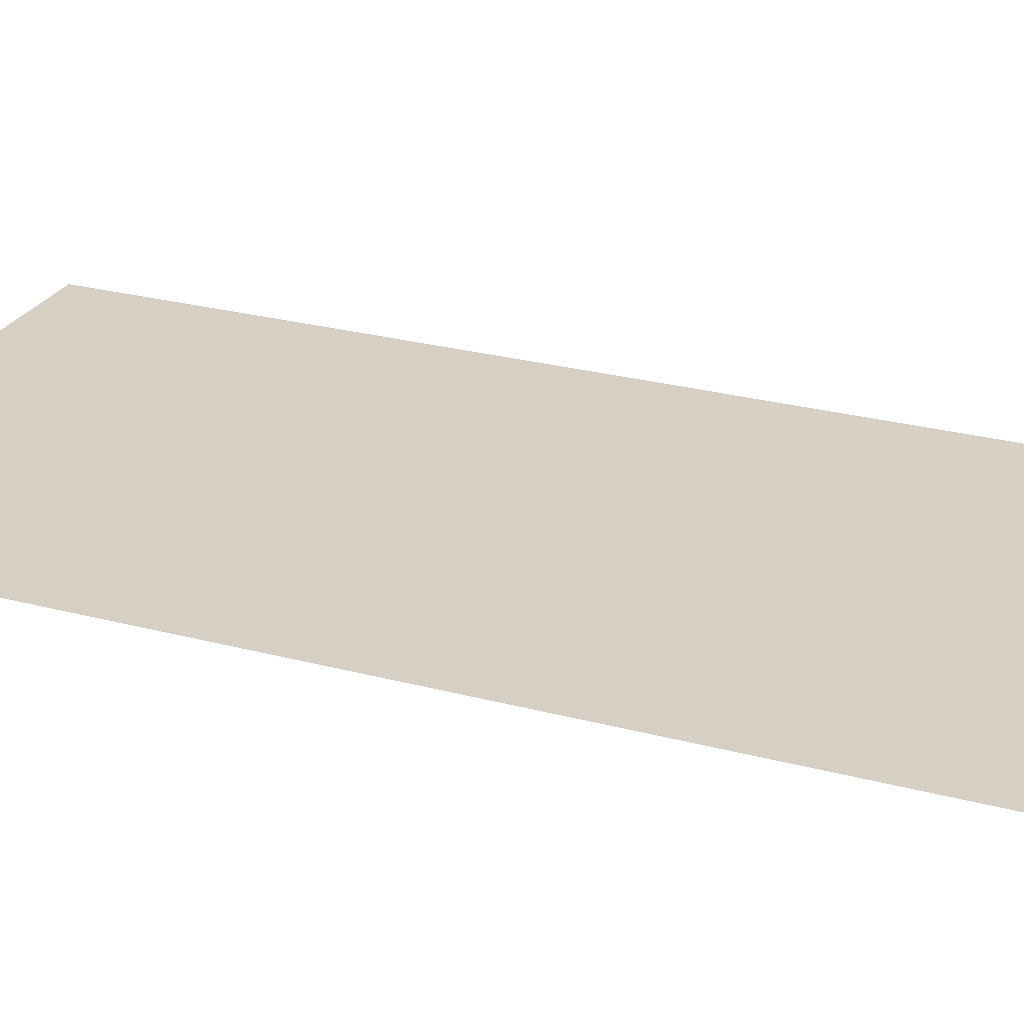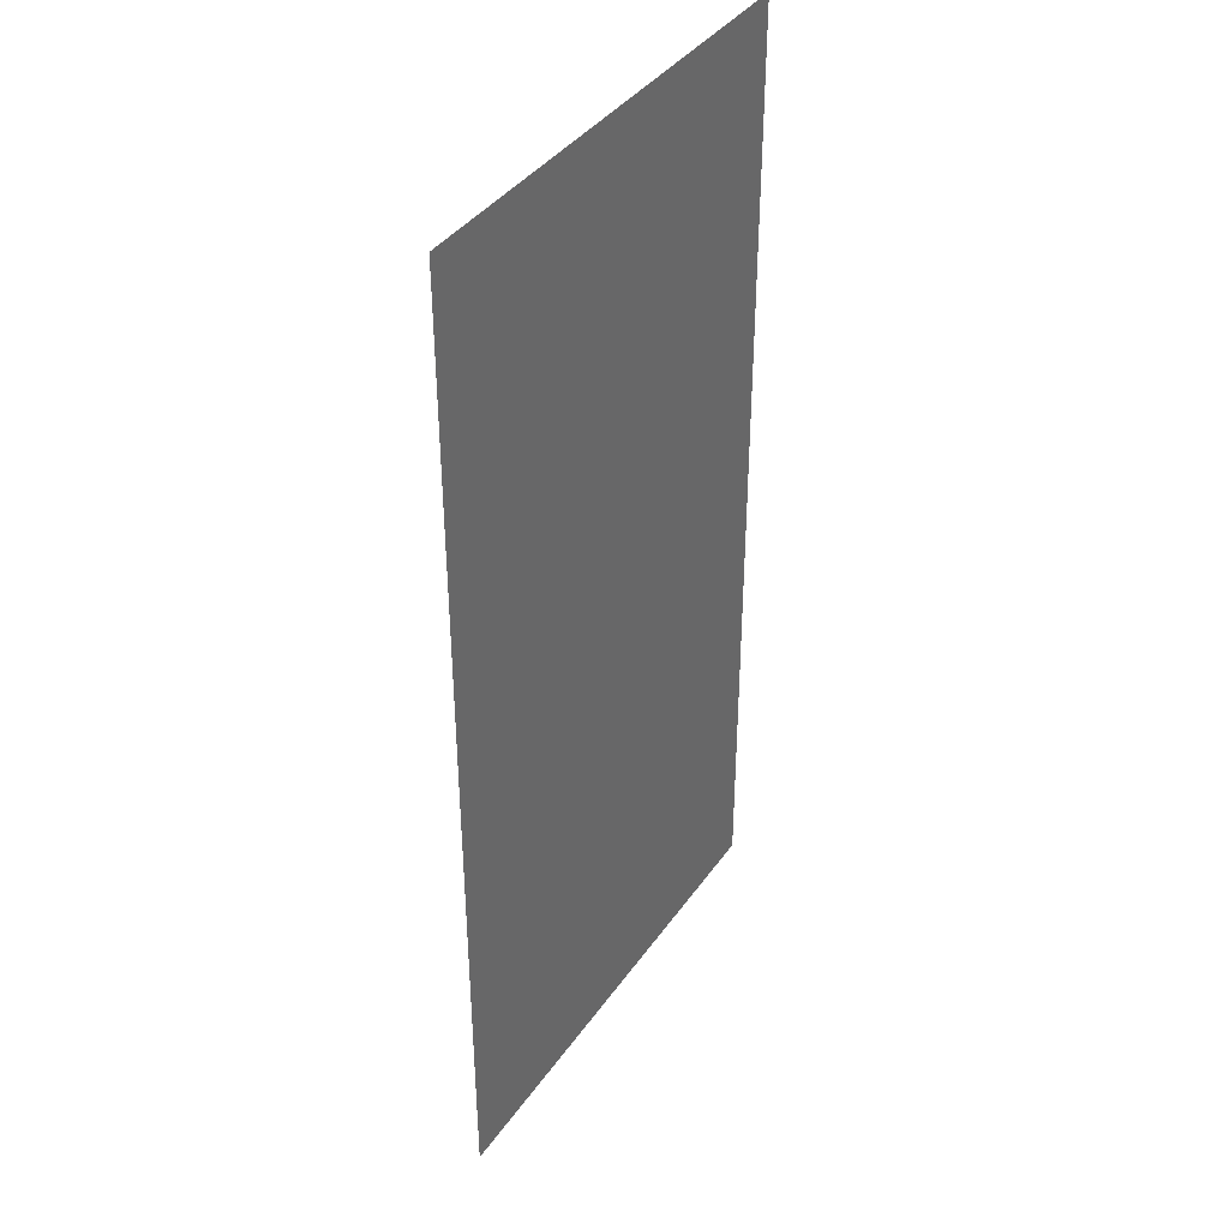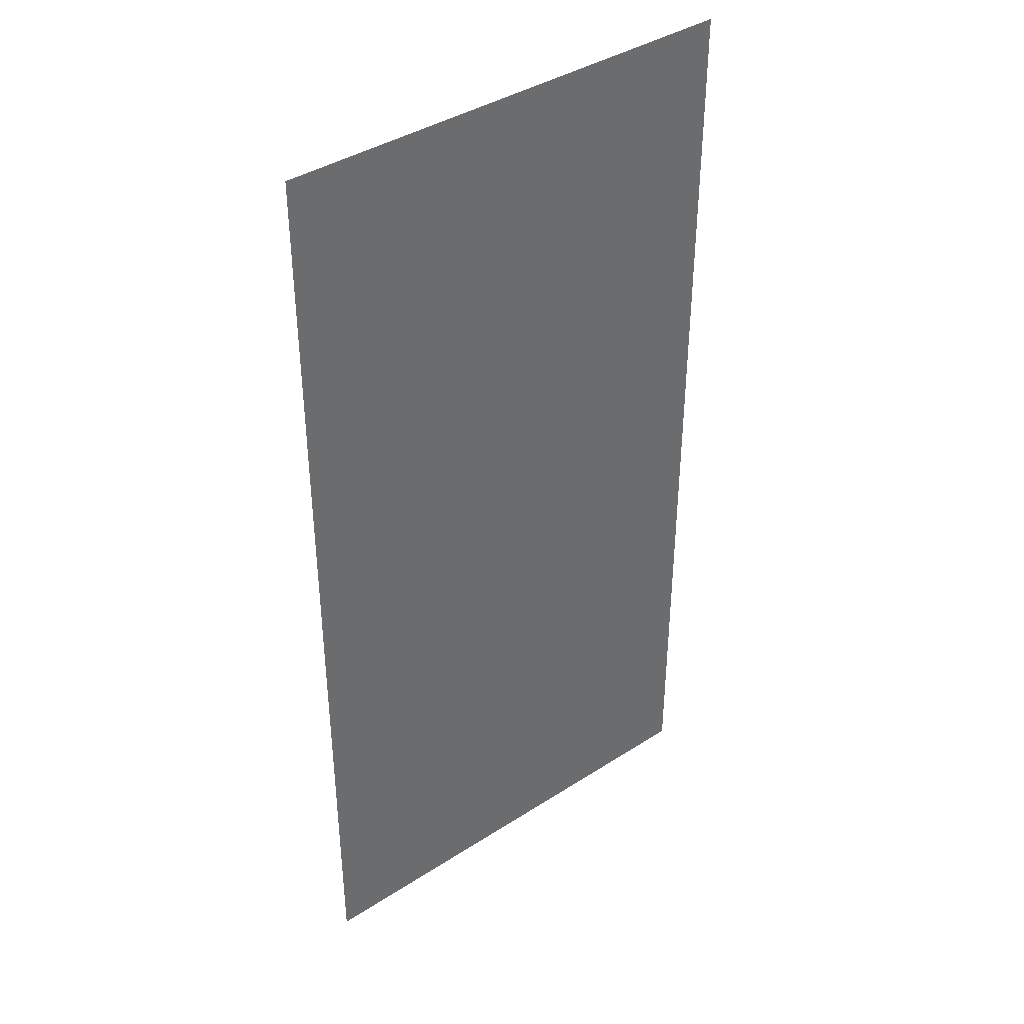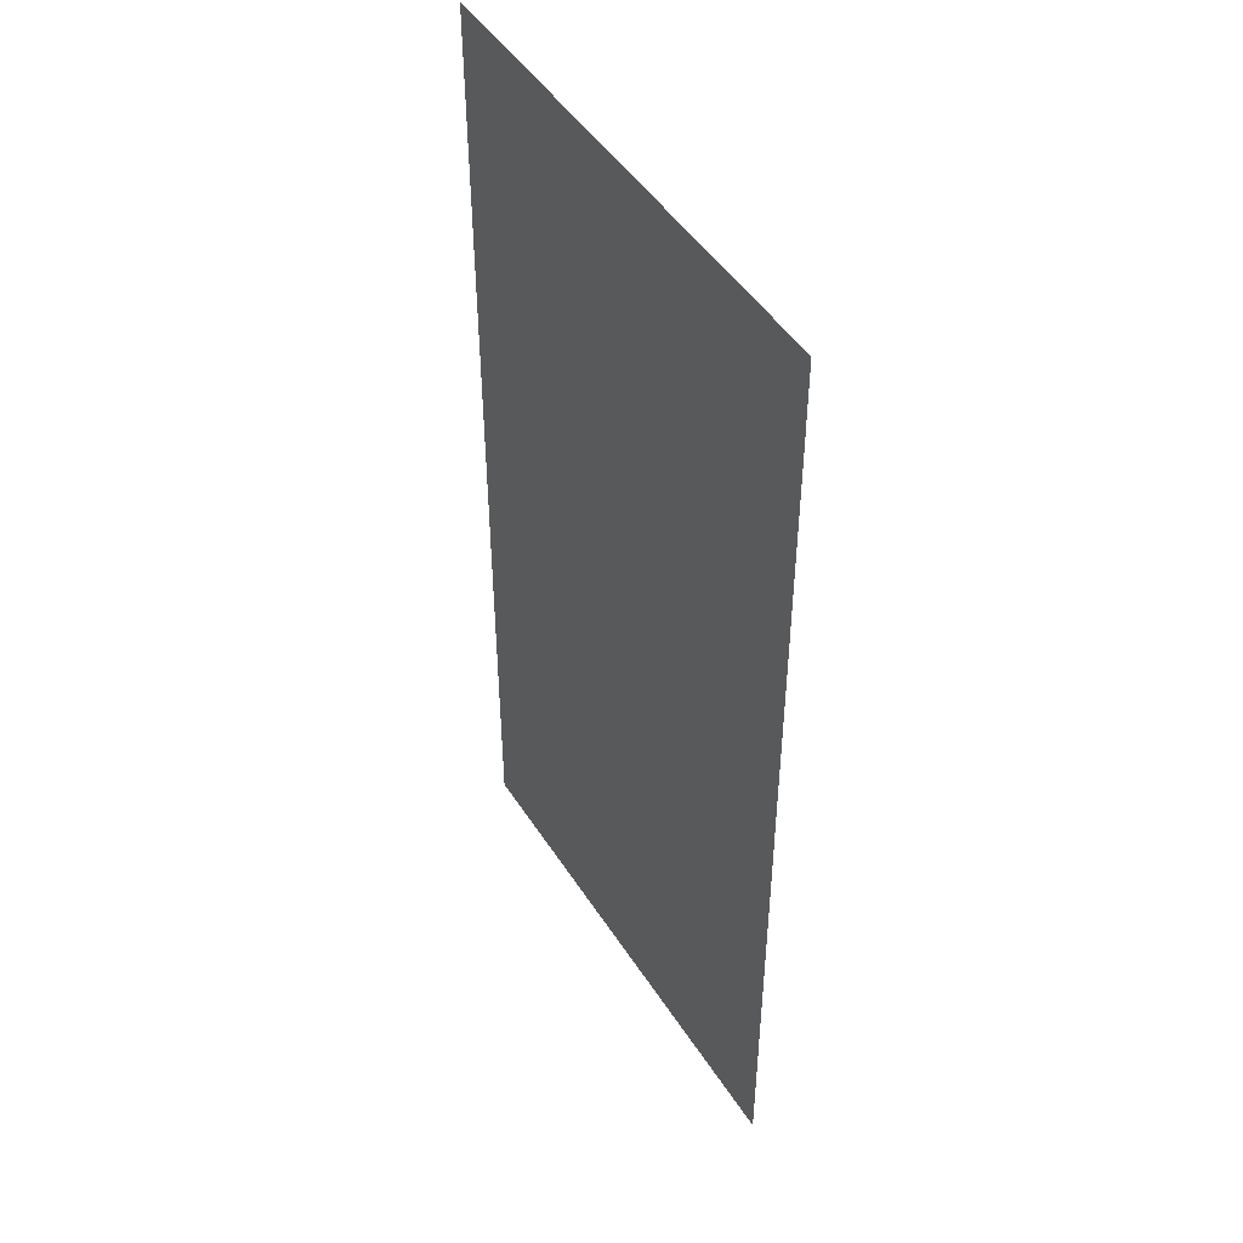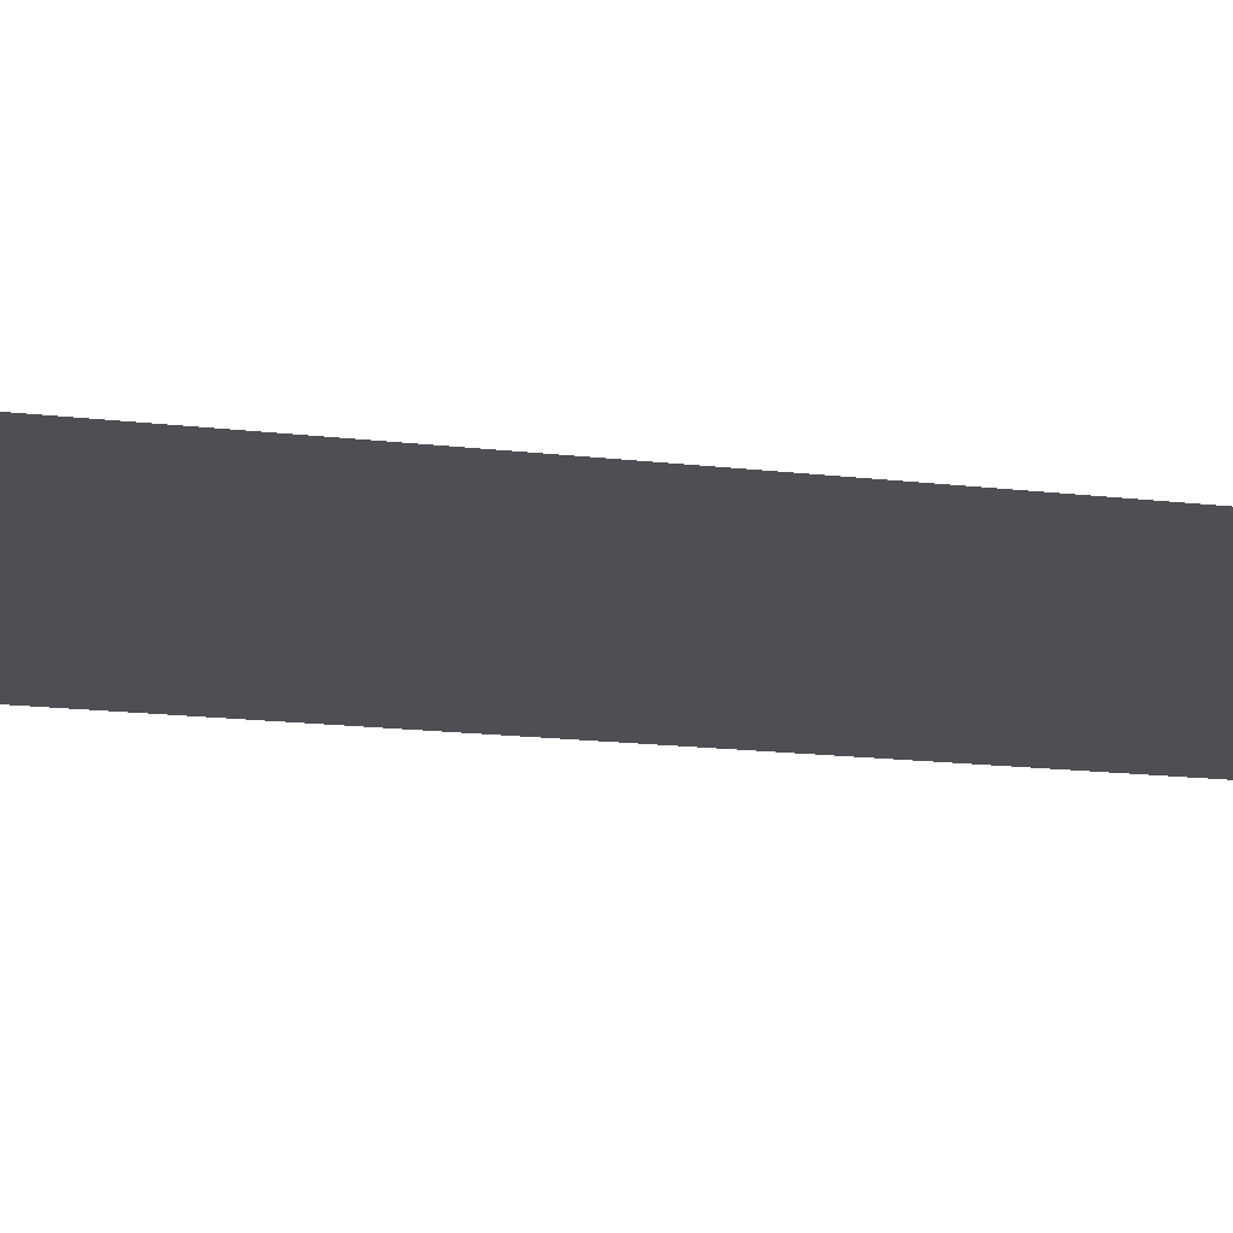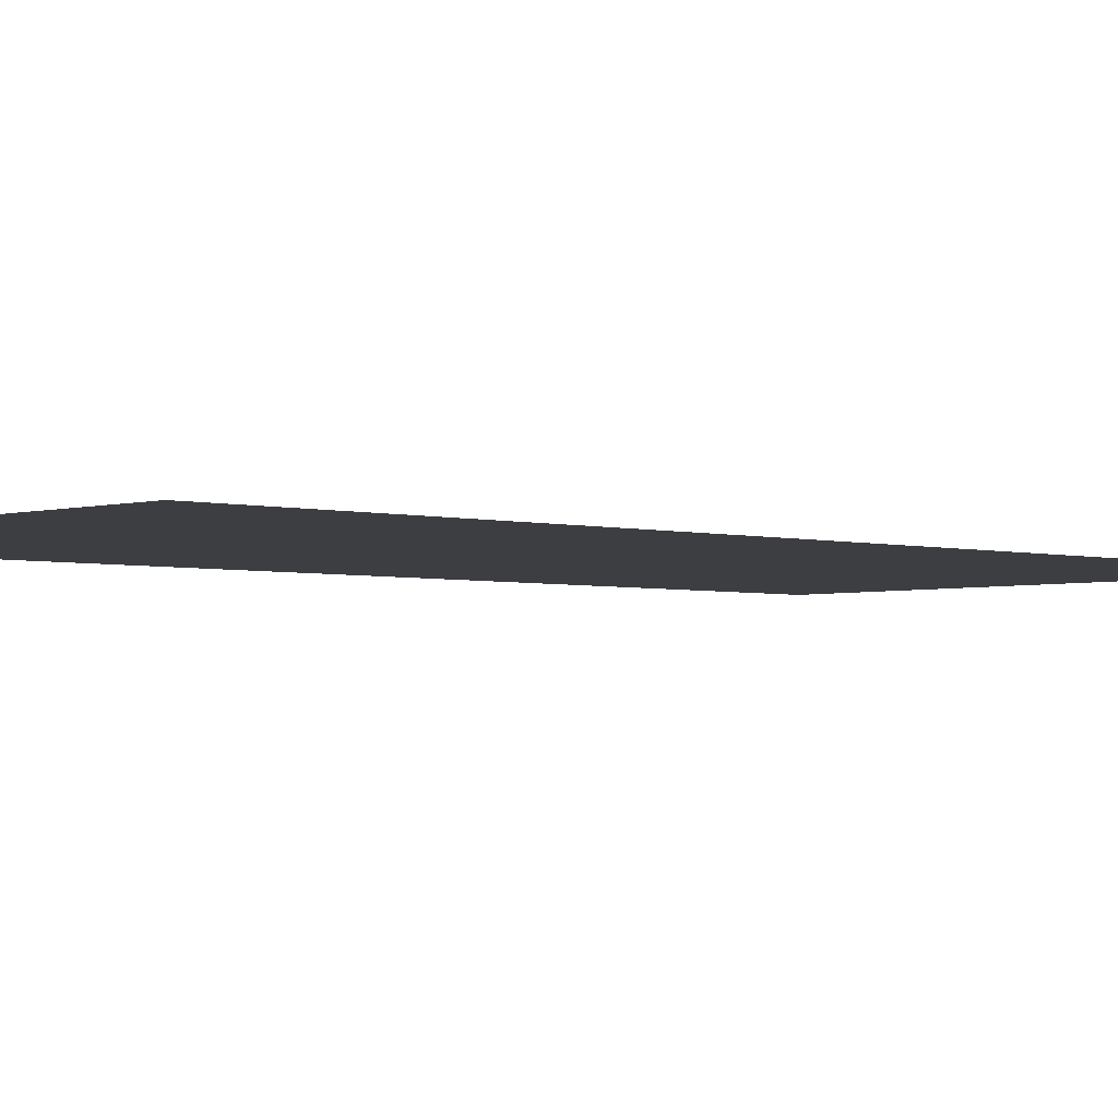
<metadata>
{"format":"obj","ext":"obj","renderer":"f3d","projection":"perspective","resolution":1024,"background":"white","views":[{"elev":26.0,"azim":113.0,"up":"+Z"},{"elev":39.0,"azim":-58.7,"up":"+Y"},{"elev":39.7,"azim":141.4,"up":"+Y"},{"elev":47.5,"azim":-121.1,"up":"+Y"},{"elev":-18.4,"azim":77.8,"up":"+Z"},{"elev":-3.1,"azim":46.4,"up":"+Z"}]}
</metadata>
<code>
v 0 -10 0
v -1 -10 0
v -1 -9 0
v 0 -9 0
v -2 -10 0
v -2 -9 0
v -3 -10 0
v -3 -9 0
v -4 -10 0
v -4 -9 0
v -5 -10 0
v -5 -9 0
v -1 -8 0
v 0 -8 0
v -2 -8 0
v -3 -8 0
v -4 -8 0
v -5 -8 0
v -1 -7 0
v 0 -7 0
v -2 -7 0
v -3 -7 0
v -4 -7 0
v -5 -7 0
v -1 -6 0
v 0 -6 0
v -2 -6 0
v -3 -6 0
v -4 -6 0
v -5 -6 0
v -1 -5 0
v 0 -5 0
v -2 -5 0
v -3 -5 0
v -4 -5 0
v -5 -5 0
v -1 -4 0
v 0 -4 0
v -2 -4 0
v -3 -4 0
v -4 -4 0
v -5 -4 0
v -1 -3 0
v 0 -3 0
v -2 -3 0
v -3 -3 0
v -4 -3 0
v -5 -3 0
v -1 -2 0
v 0 -2 0
v -2 -2 0
v -3 -2 0
v -4 -2 0
v -5 -2 0
v -1 -1 0
v 0 -1 0
v -2 -1 0
v -3 -1 0
v -4 -1 0
v -5 -1 0
v -1 0 0
v 0 0 0
v -2 0 0
v -3 0 0
v -4 0 0
v -5 0 0
g mesh_0001
f 1 2 3 4
f 2 5 6 3
f 5 7 8 6
f 7 9 10 8
f 9 11 12 10
f 4 3 13 14
f 3 6 15 13
f 6 8 16 15
f 8 10 17 16
f 10 12 18 17
f 14 13 19 20
f 13 15 21 19
f 15 16 22 21
f 16 17 23 22
f 17 18 24 23
f 20 19 25 26
f 19 21 27 25
f 21 22 28 27
f 22 23 29 28
f 23 24 30 29
f 26 25 31 32
f 25 27 33 31
f 27 28 34 33
f 28 29 35 34
f 29 30 36 35
f 32 31 37 38
f 31 33 39 37
f 33 34 40 39
f 34 35 41 40
f 35 36 42 41
f 38 37 43 44
f 37 39 45 43
f 39 40 46 45
f 40 41 47 46
f 41 42 48 47
f 44 43 49 50
f 43 45 51 49
f 45 46 52 51
f 46 47 53 52
f 47 48 54 53
f 50 49 55 56
f 49 51 57 55
f 51 52 58 57
f 52 53 59 58
f 53 54 60 59
f 56 55 61 62
f 55 57 63 61
f 57 58 64 63
f 58 59 65 64
f 59 60 66 65

</code>
